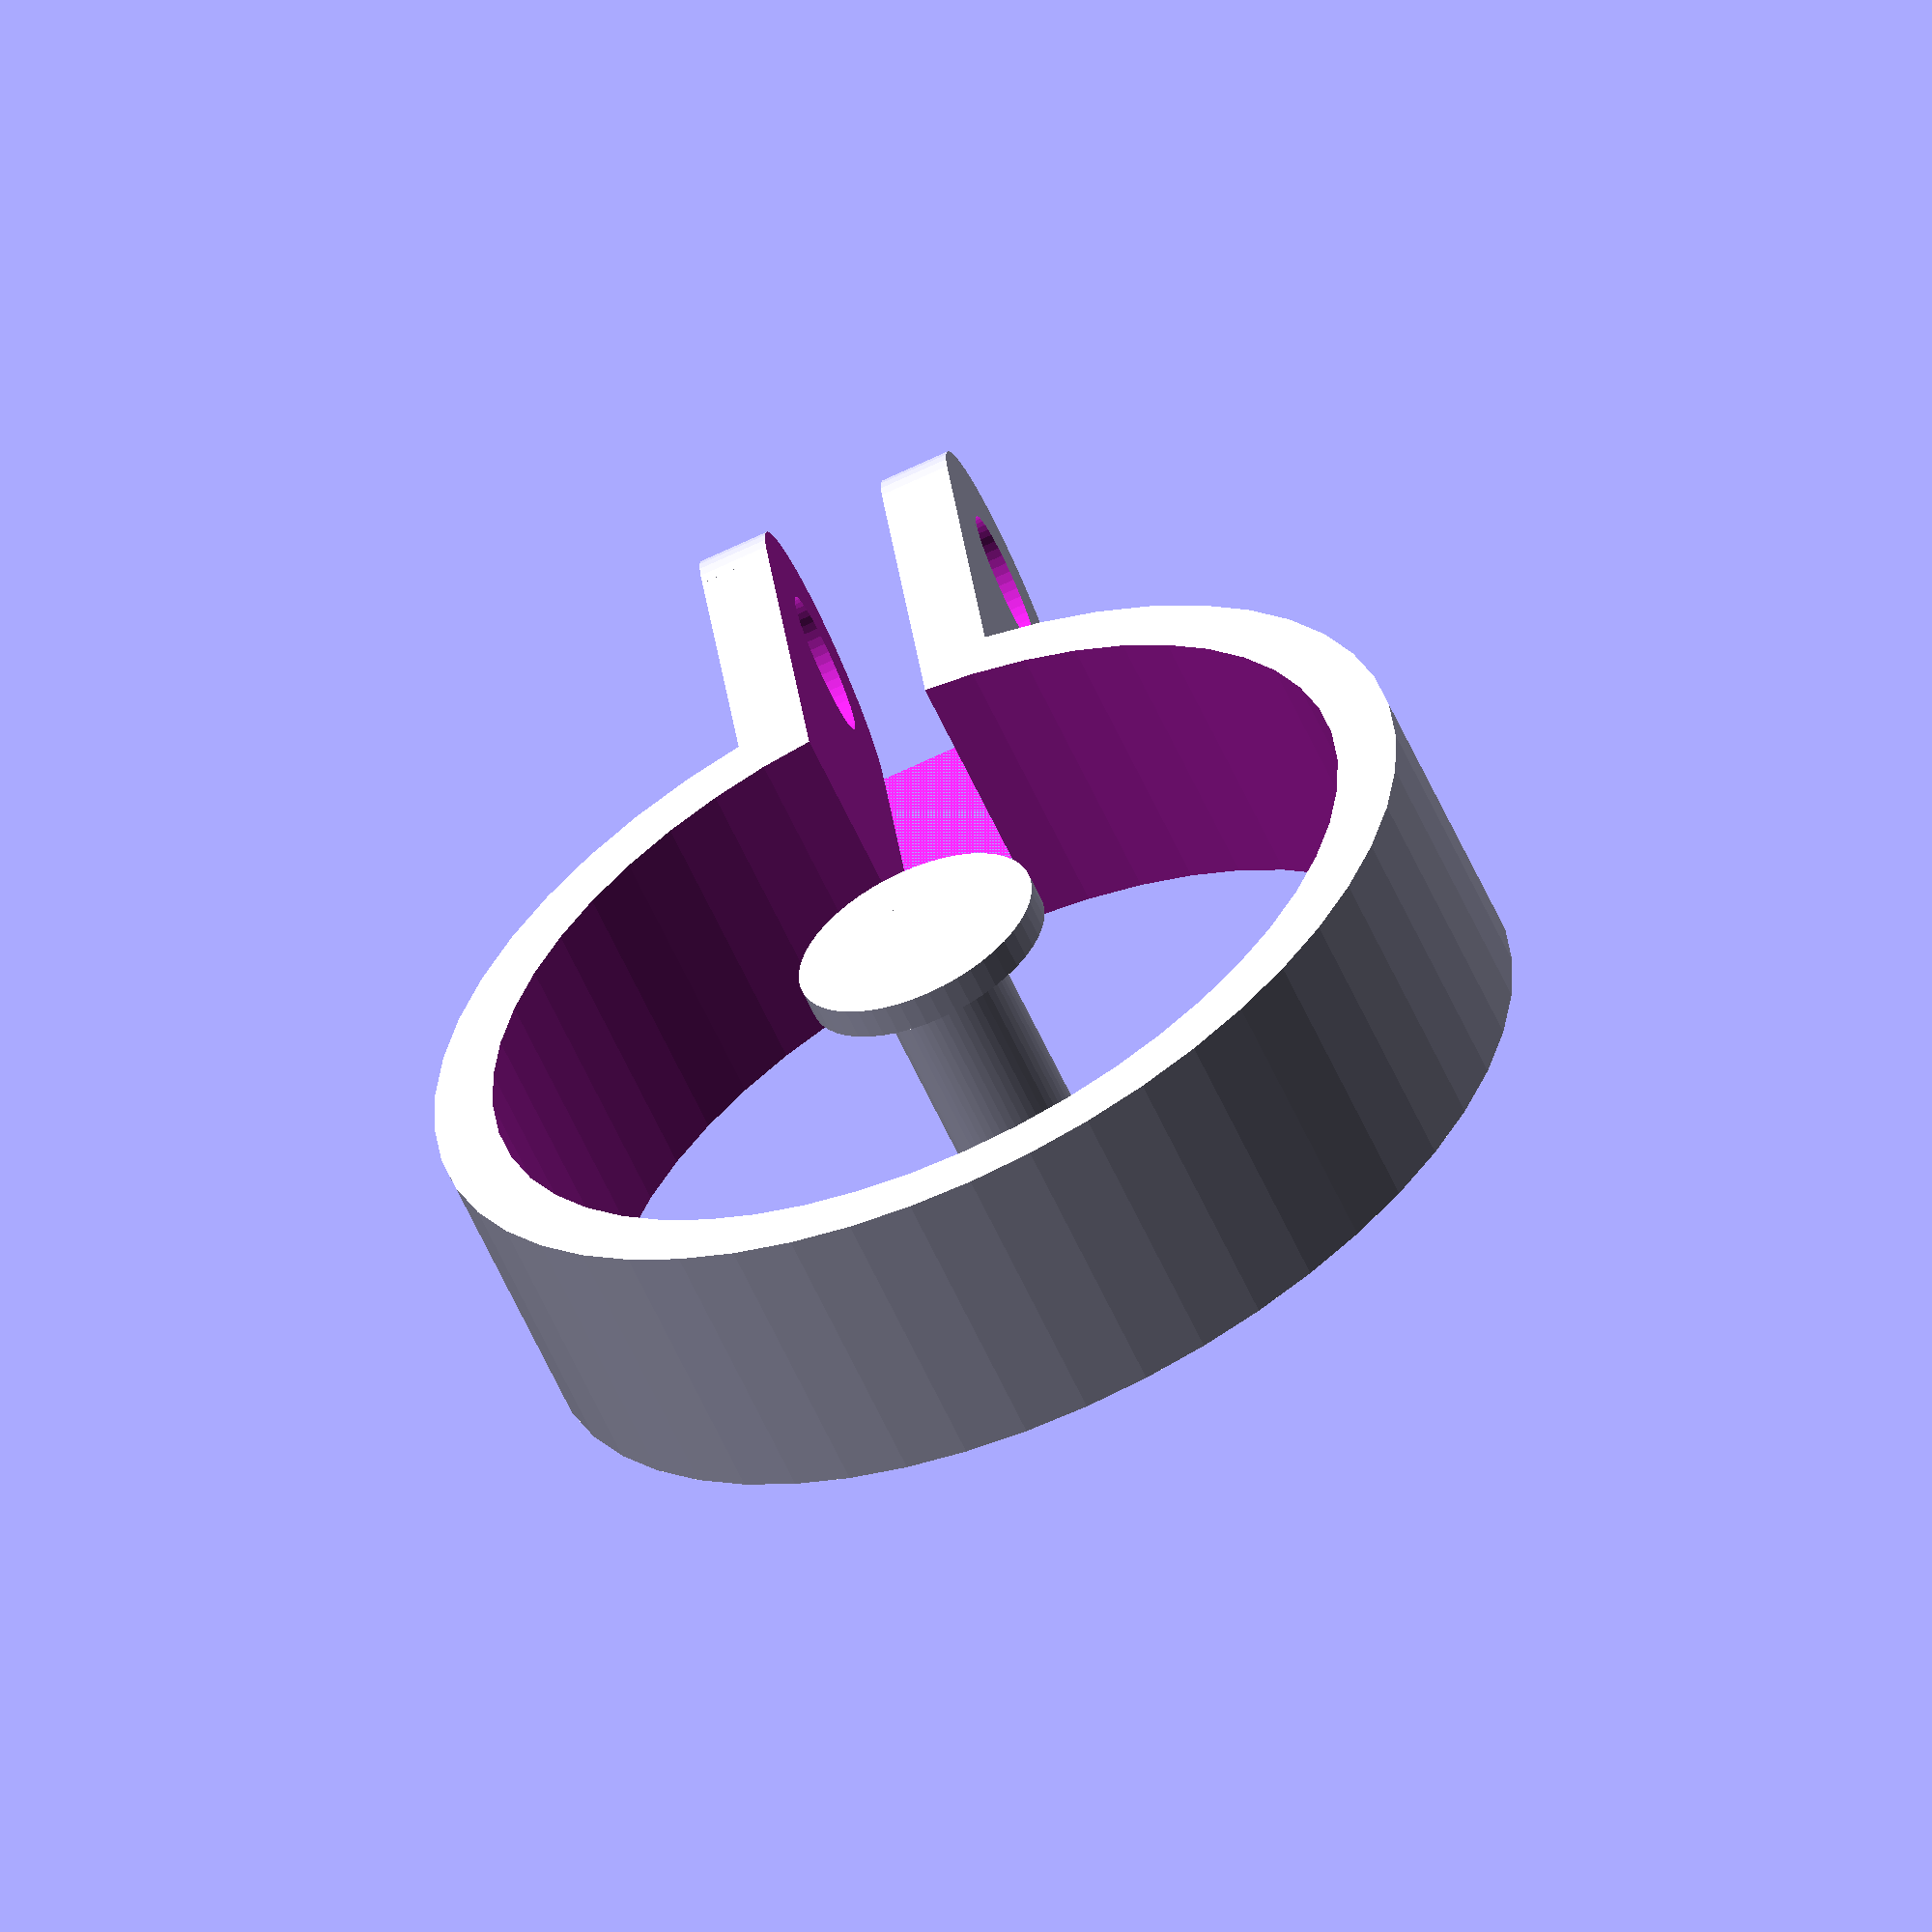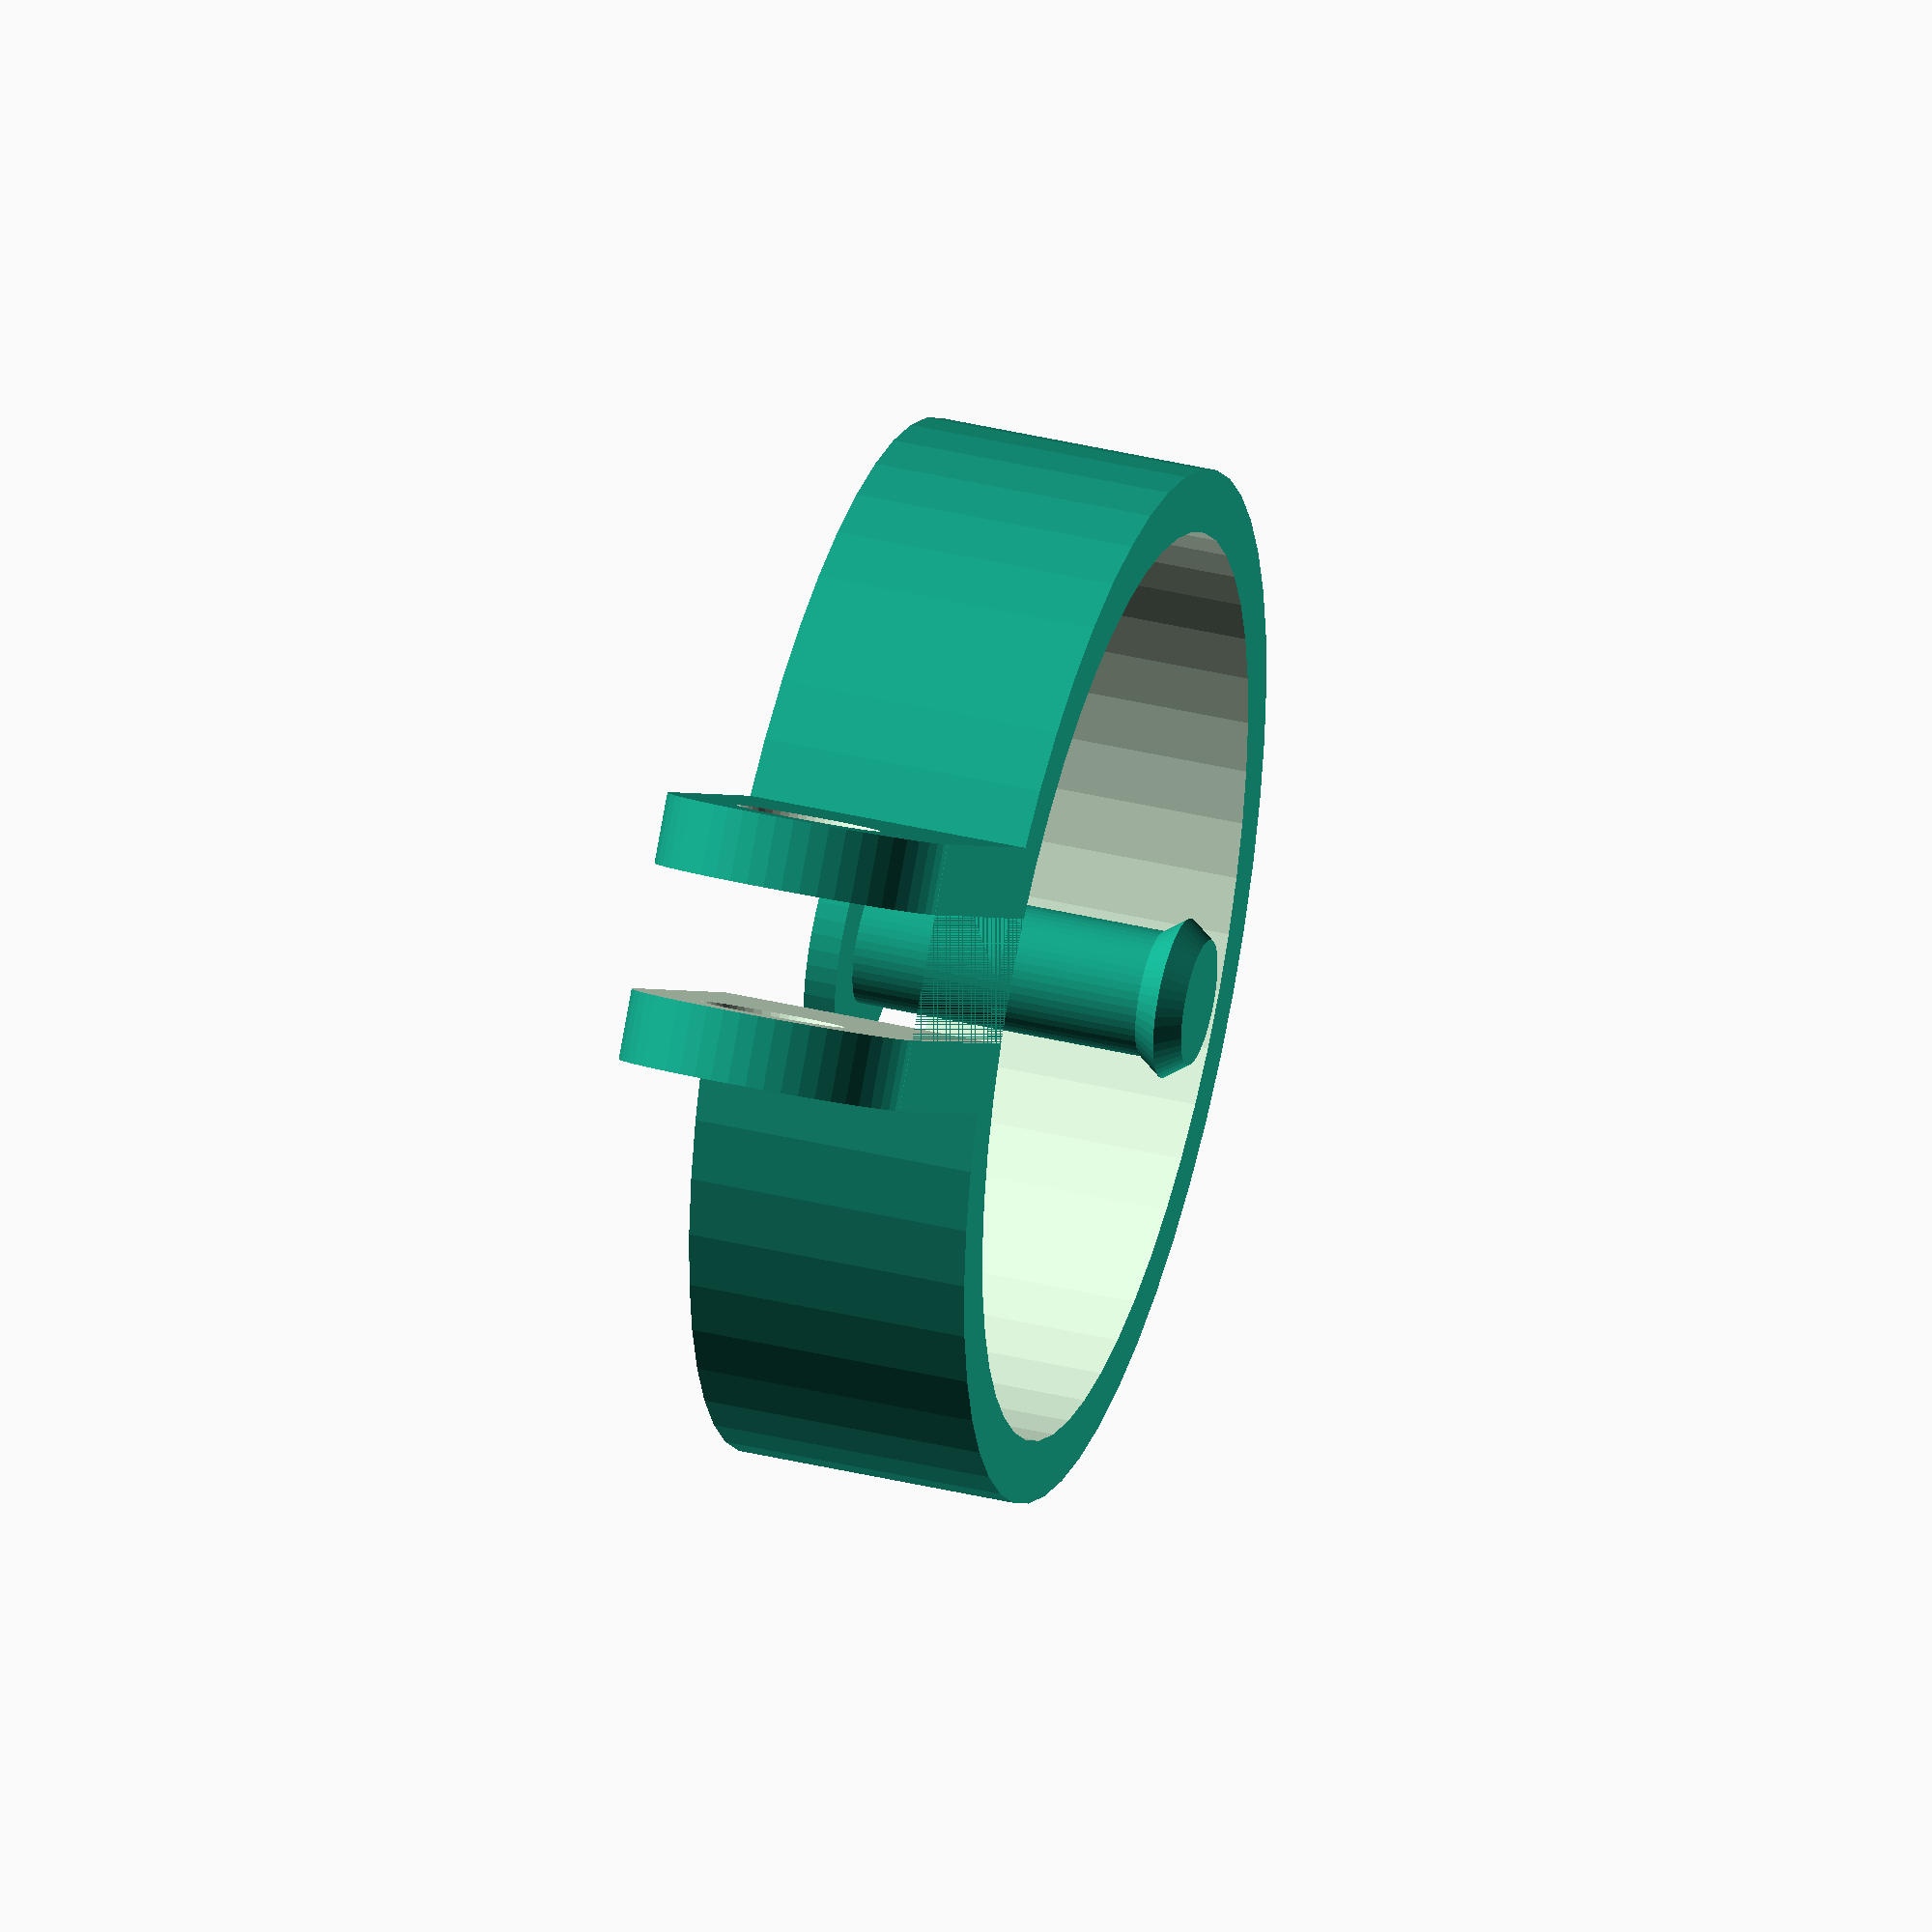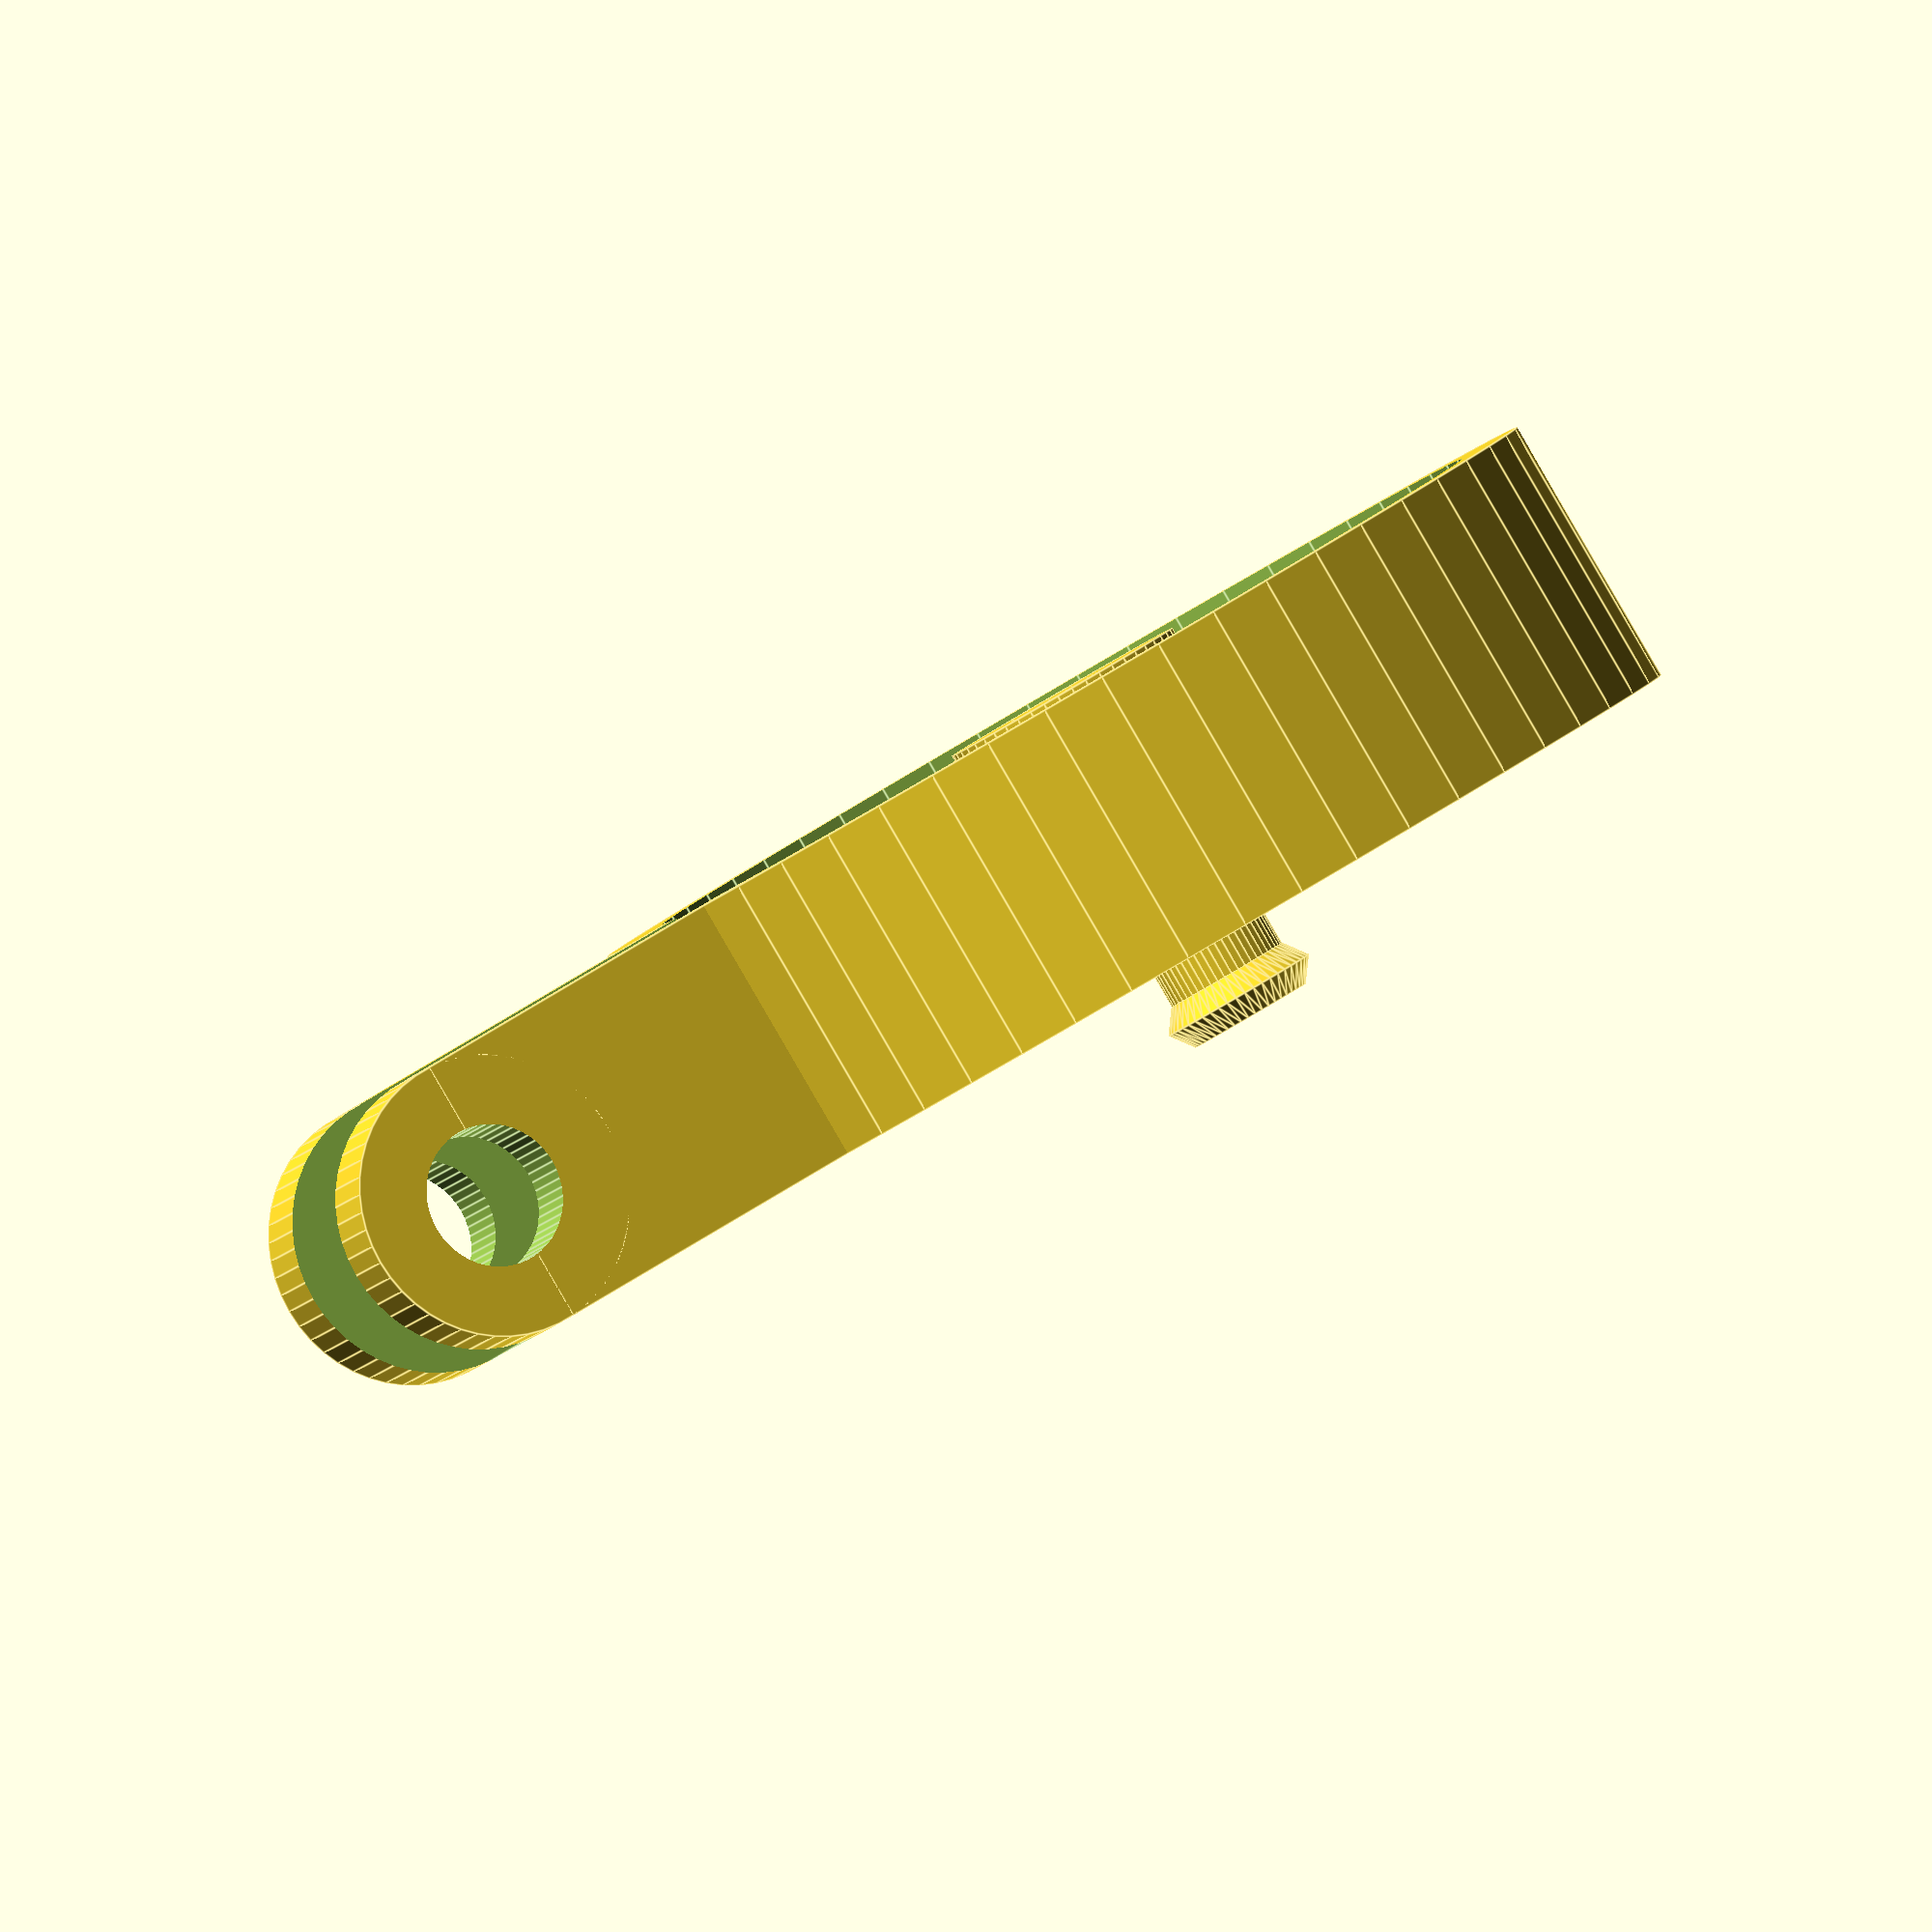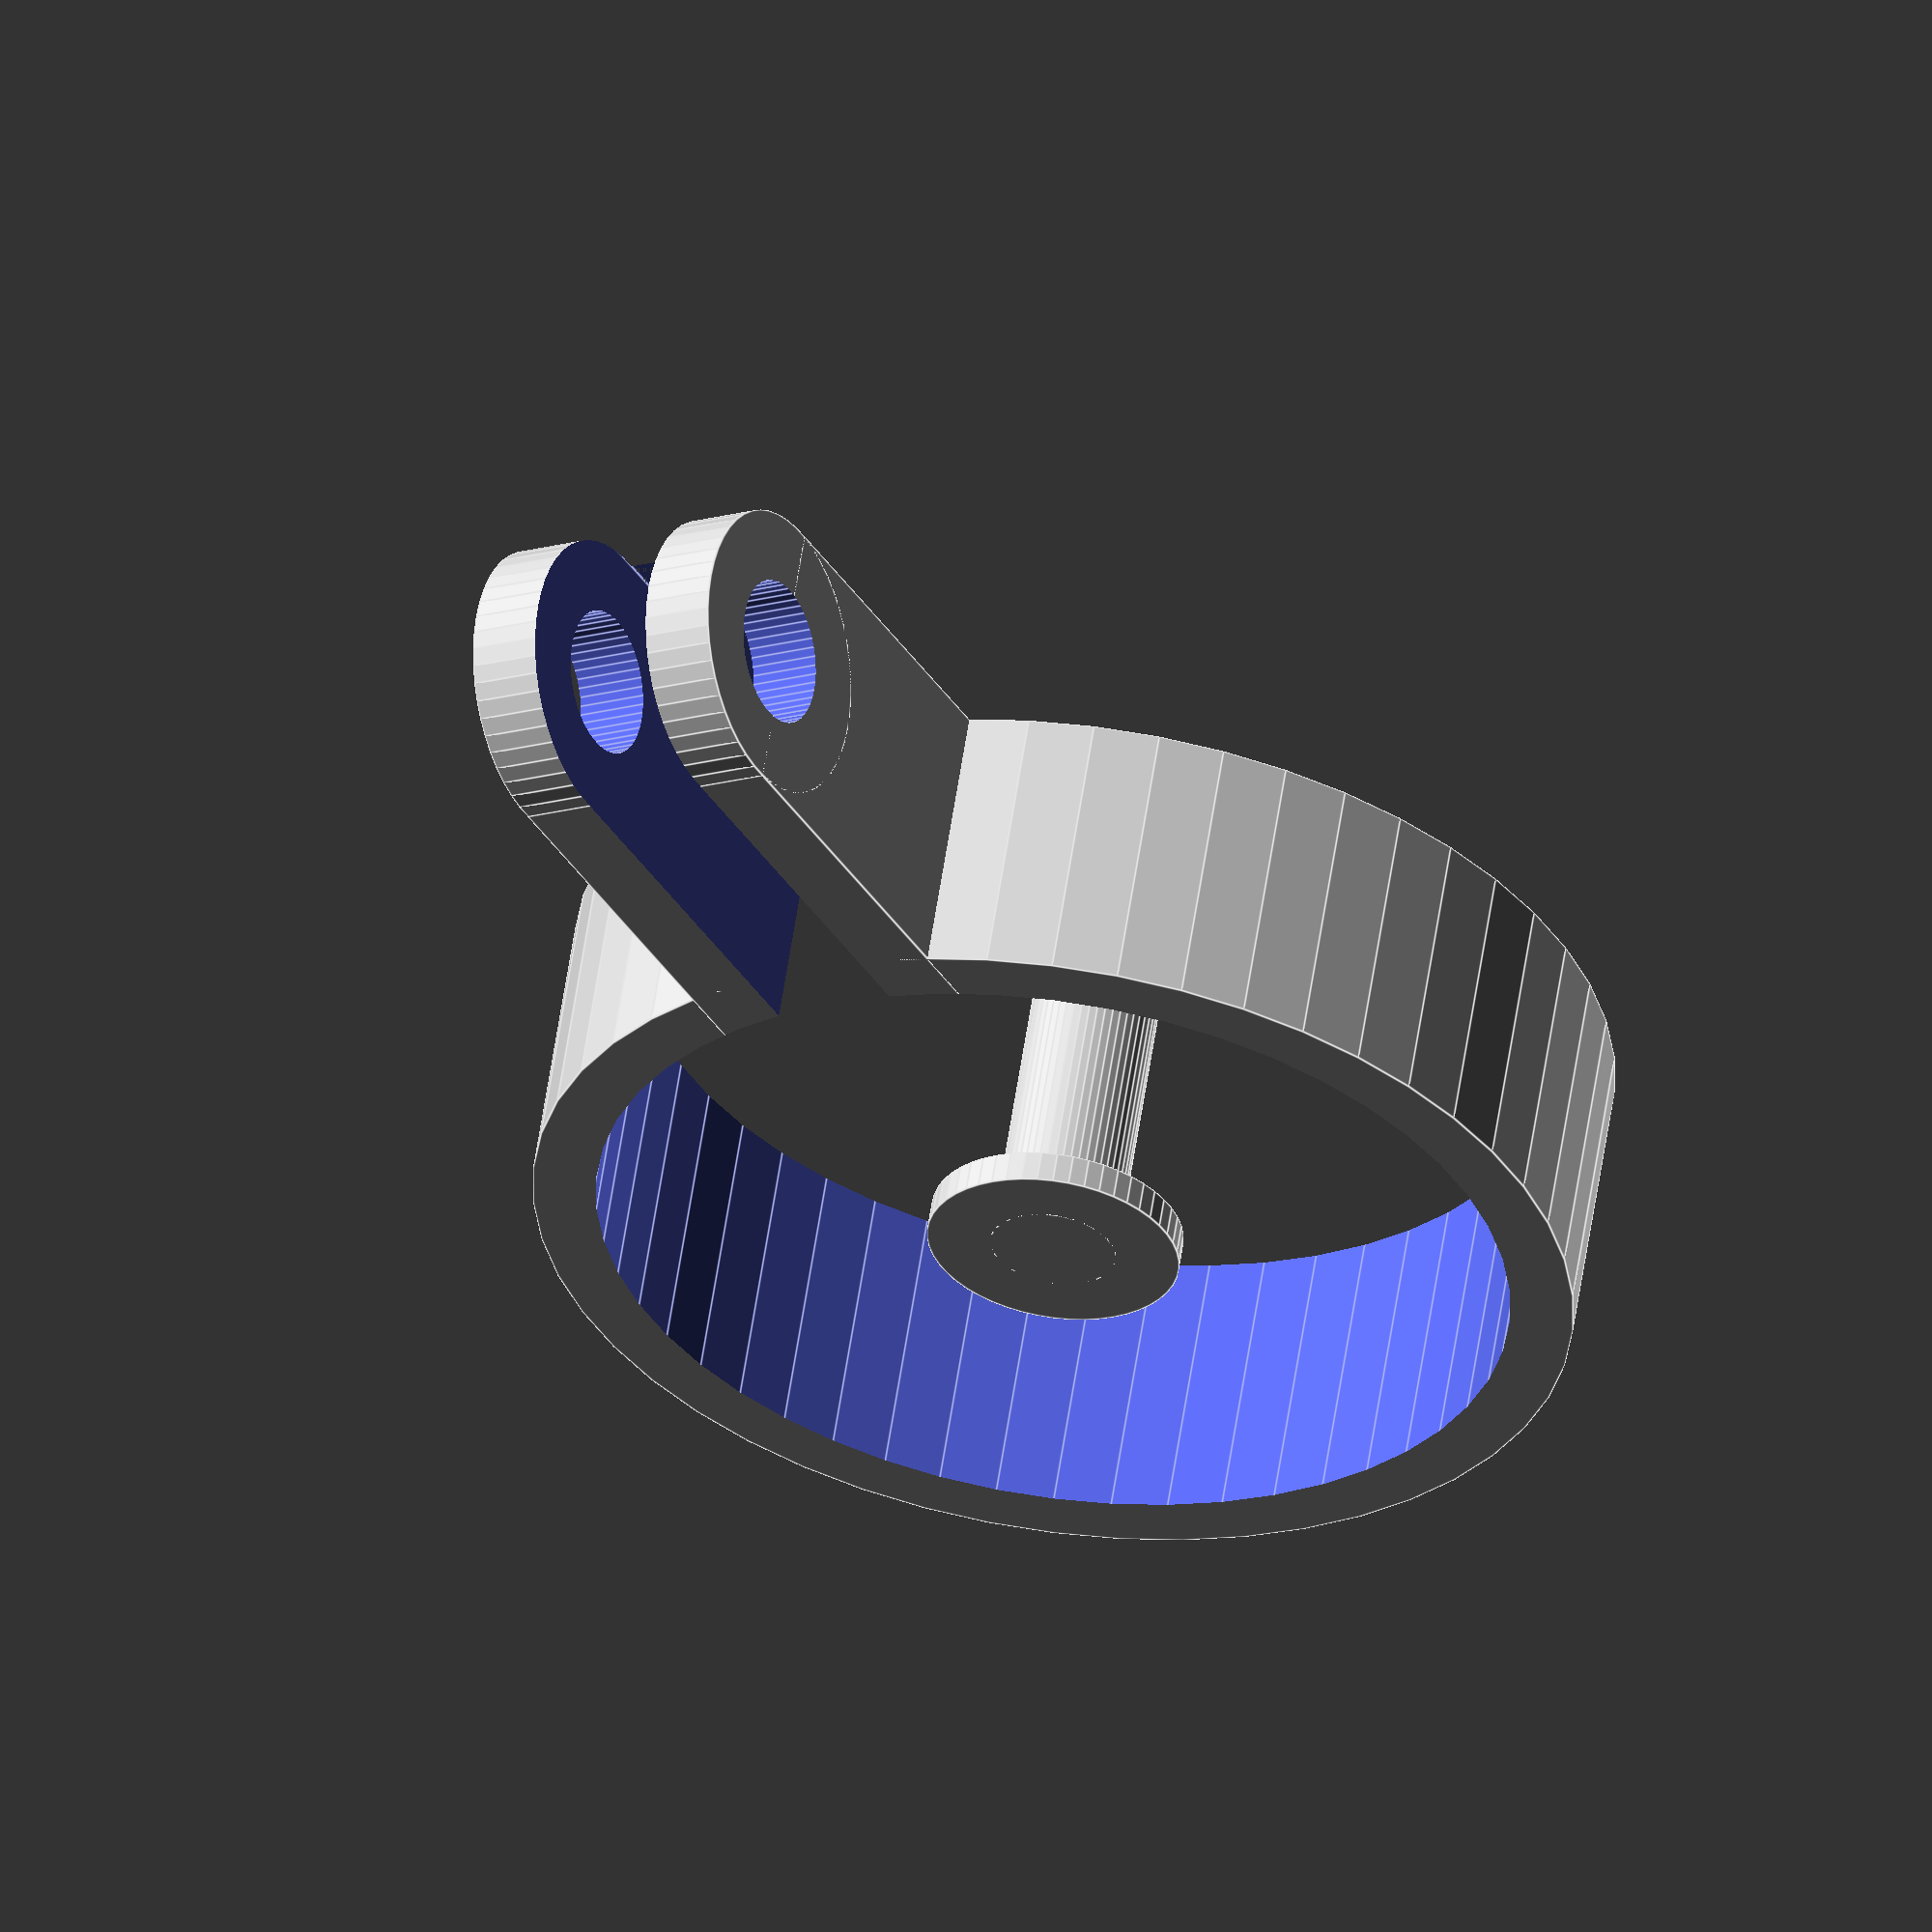
<openscad>
ringwidth=9;
ringinner=29;
ringouter=33;

support_len=16;
slotwidth=4;

pinlength=11;
pindia=4;
pinhead=1;
pinlock=1.5;
pincase=pinlength-pinhead-pinlock;
pinbump=.55;


$fn=50;
module splitring()
{
  difference()
  {
    union()
    {
      cylinder(r=ringouter/2,h=ringwidth, center=true);
      translate([ringouter/2+support_len-ringwidth/2-1,pincase/2,0])
        rotate([90,0,0]) cylinder(r=ringwidth/2,h=pincase);
      translate([ringouter/2,0,0])
        cube([ringwidth+support_len-ringwidth/2,pincase,ringwidth], center=true);
    }
    translate(0,0,-1) cylinder(r=ringinner/2,h=ringwidth+2, center=true);
    // slice it
    translate([ringouter/2-1,0,-1])
      cube([(ringwidth+support_len)*2,slotwidth,ringwidth+2],center=true);
    // drill the pin hole
    translate([ringouter/2+support_len-ringwidth/2-1,pinlength/2+1,0])
      rotate([90,0,0]) cylinder(r=pindia/2+pinbump/2,h=pinlength+2);
  }
}

module pin()
{
  translate([0,0,-ringwidth/2])cylinder(r=pindia/2,h=pinlength);
  translate([0,0,-ringwidth/2]) cylinder(r=pindia,h=pinhead);
  translate([0,0,pinlength-ringwidth/2])
    cylinder(r1=pindia/2+pinbump,r2=pindia/2,h=pinlock/2);
  translate([0,0,pinlength-ringwidth/2-pinlock/2])
    cylinder(r2=pindia/2+pinbump,r1=pindia/2,h=pinlock/2);
}

splitring();
pin();
</openscad>
<views>
elev=238.9 azim=96.6 roll=336.1 proj=o view=solid
elev=140.8 azim=38.6 roll=253.3 proj=o view=wireframe
elev=89.1 azim=23.0 roll=210.2 proj=o view=edges
elev=302.6 azim=298.9 roll=188.4 proj=o view=edges
</views>
